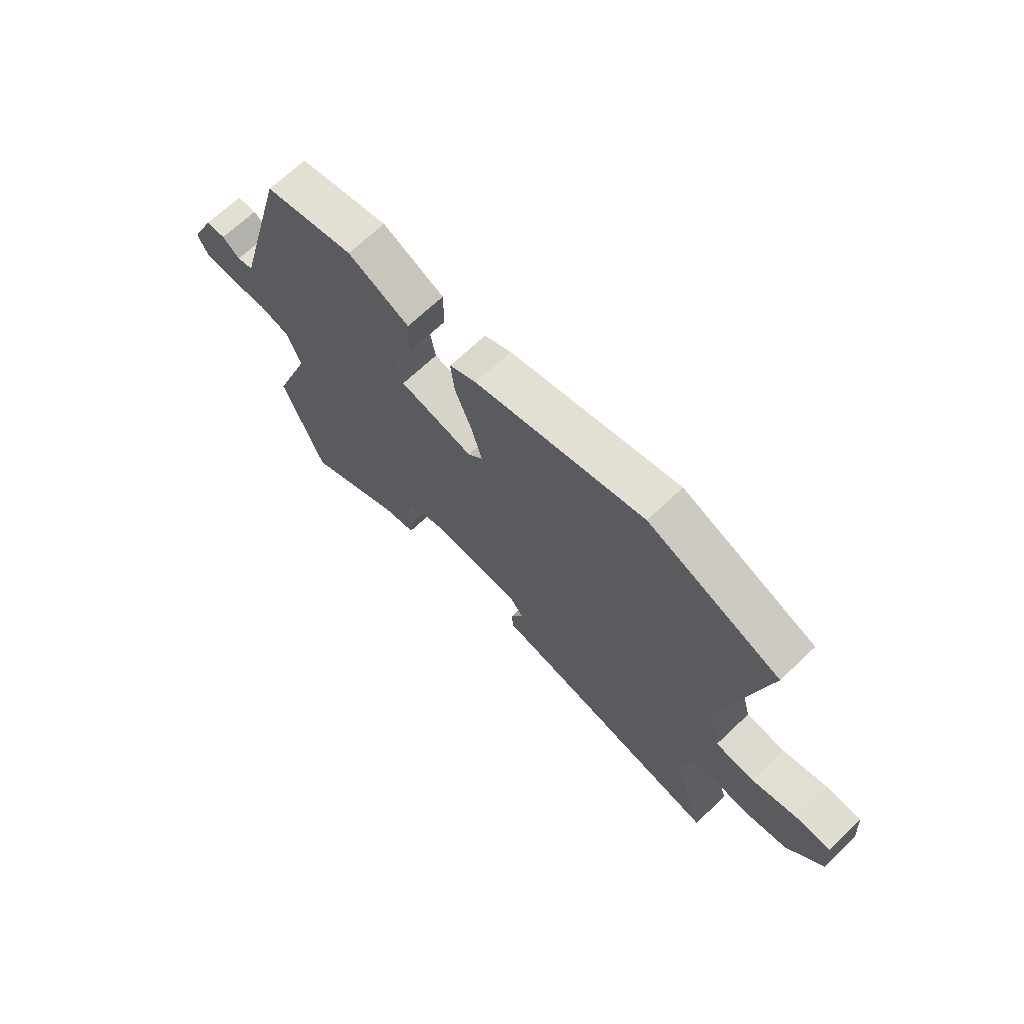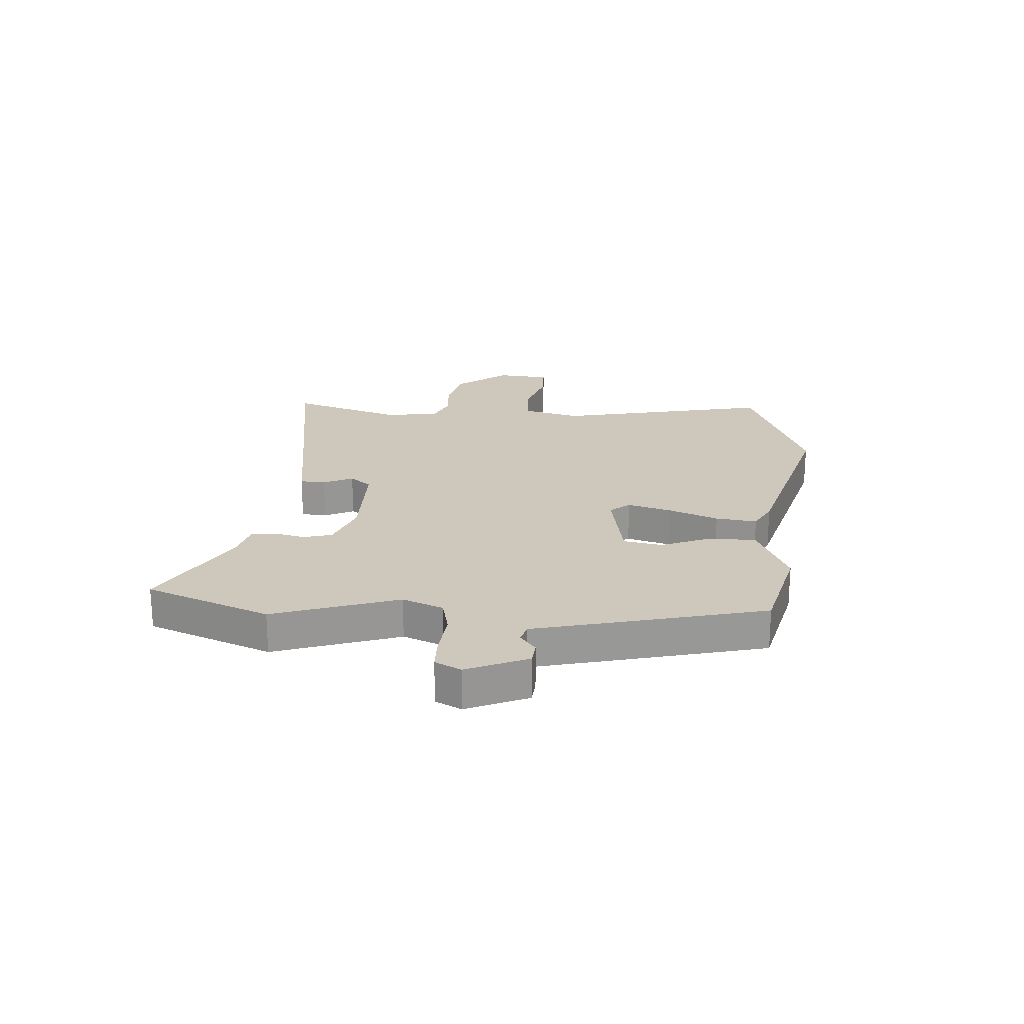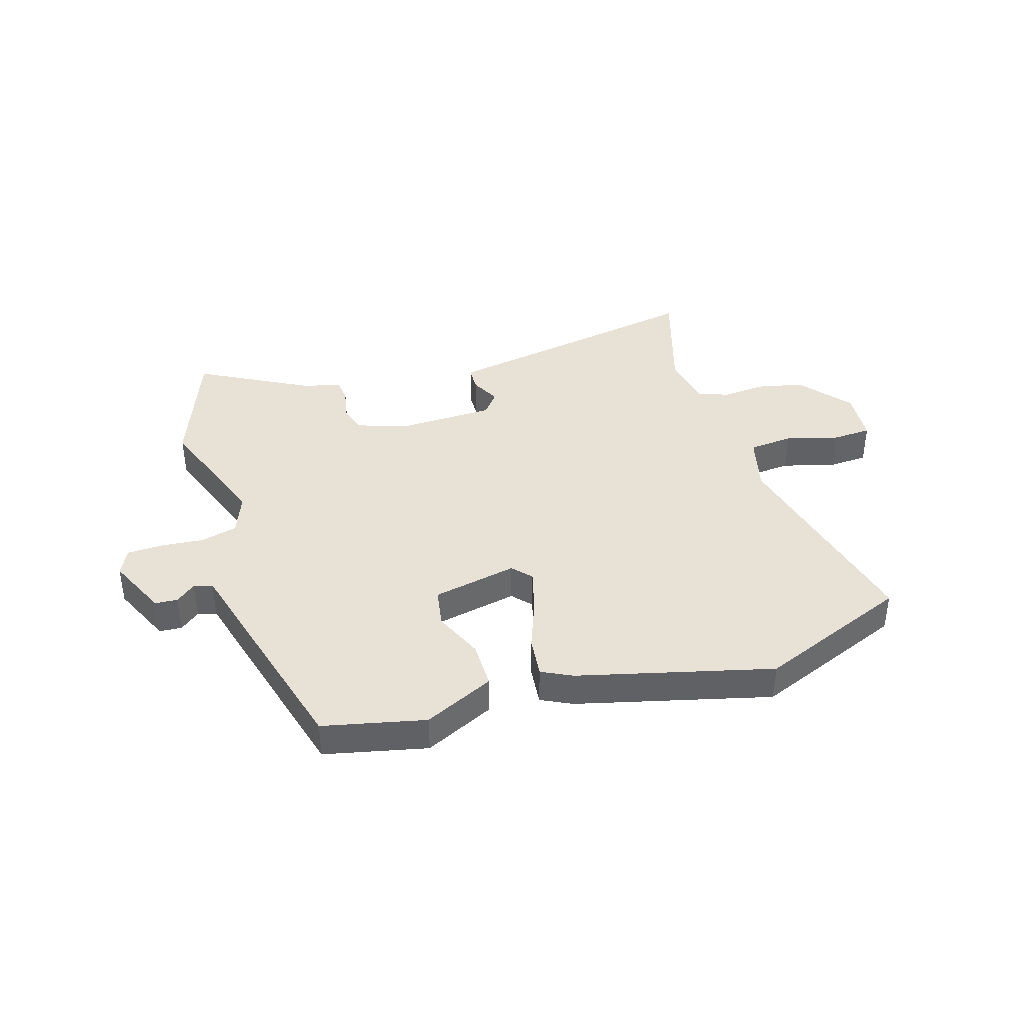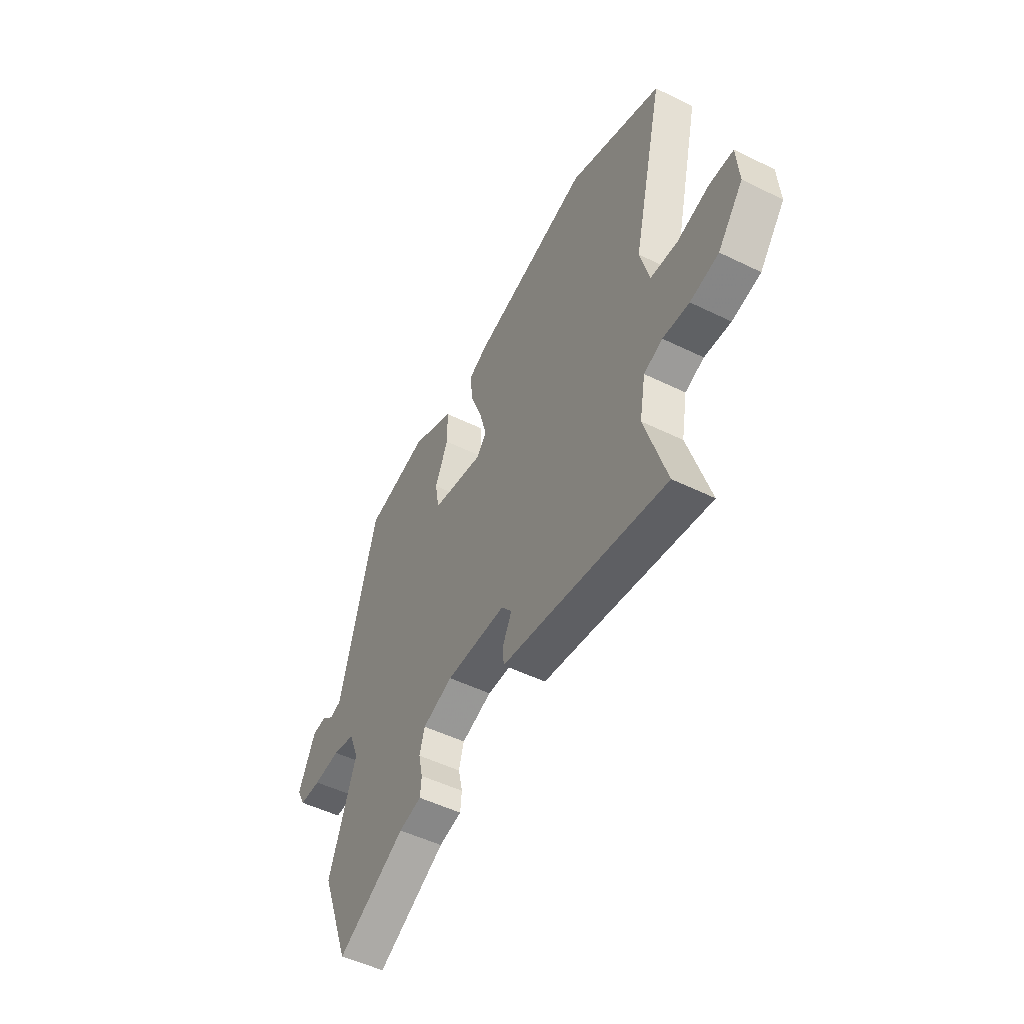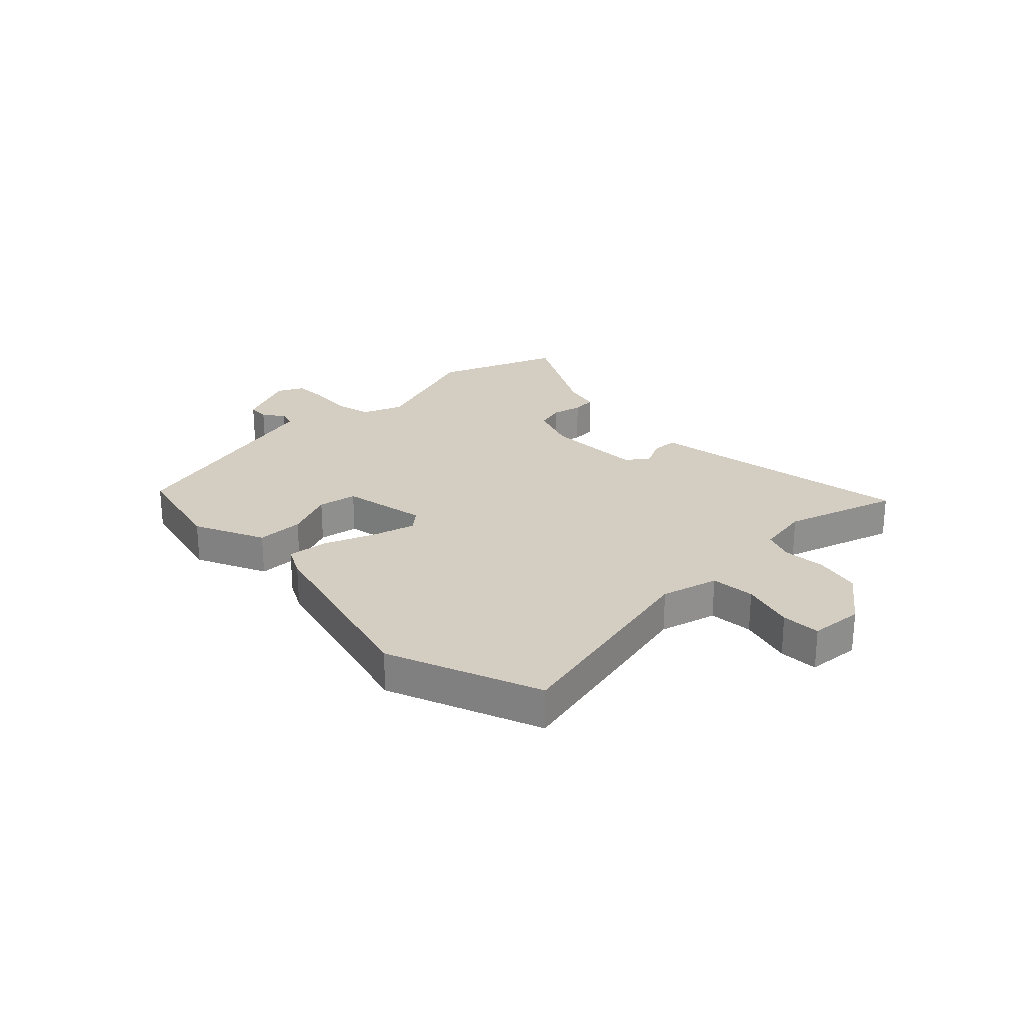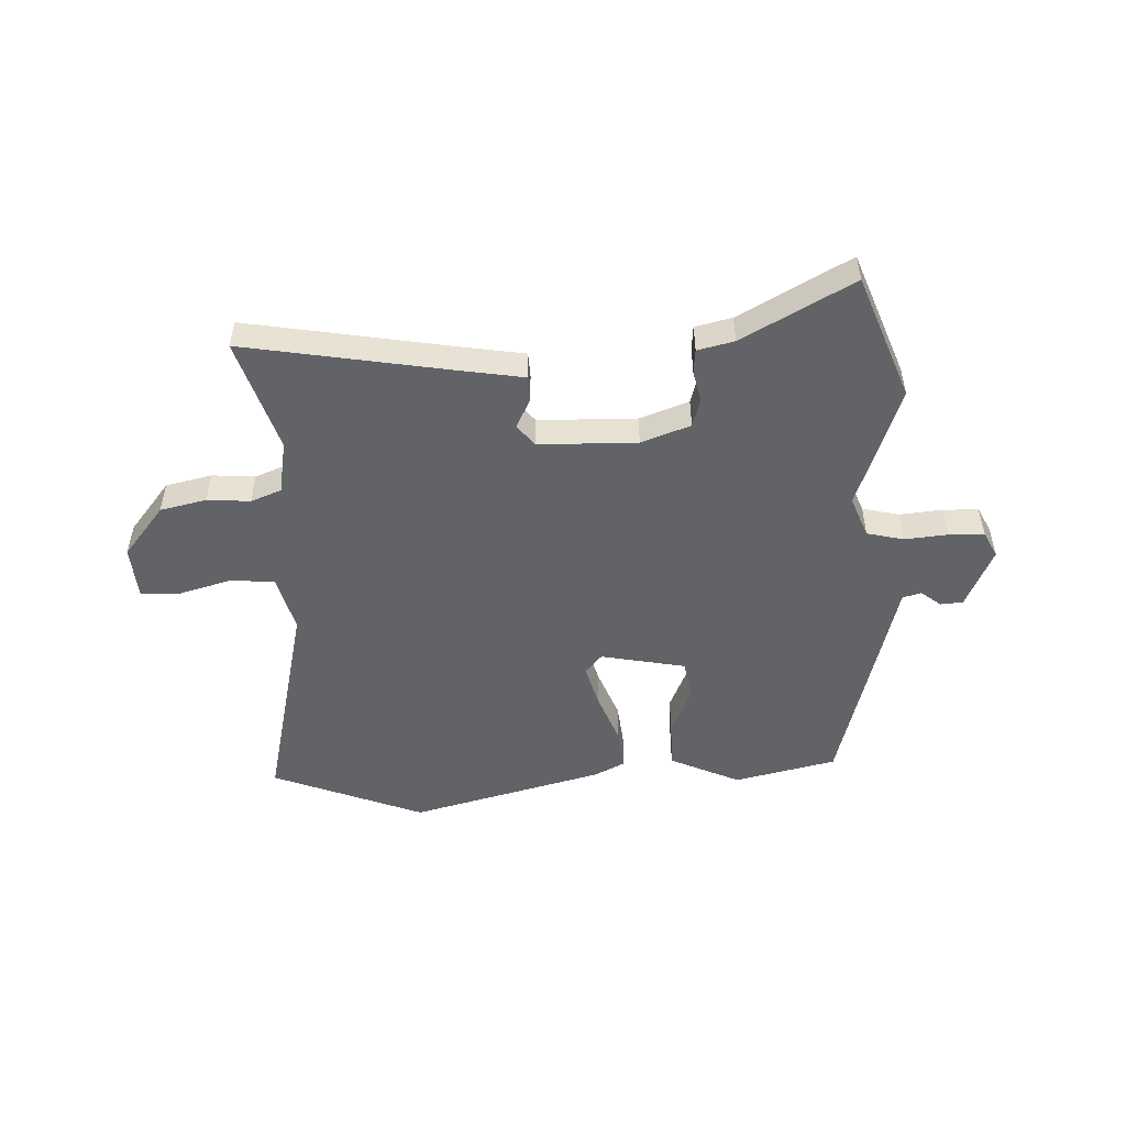
<metadata>
{"format":"obj","ext":"obj","renderer":"f3d","projection":"perspective","resolution":1024,"background":"white","views":[{"elev":68.3,"azim":46.4,"up":"+Z"},{"elev":21.9,"azim":-85.0,"up":"+Y"},{"elev":40.1,"azim":-17.2,"up":"+Y"},{"elev":-50.6,"azim":61.8,"up":"+Z"},{"elev":25.1,"azim":46.2,"up":"+Y"},{"elev":-50.8,"azim":-177.4,"up":"+Y"}]}
</metadata>
<code>
v 0.336 0.07 0.565
v 0.604 0.07 0.458
v 0.514 0.07 0.076
v 0.54 0.07 -0.025
v 0.618 0.07 -0.032
v 0.712 0.07 -0.006
v 0.781 0.07 -0.009
v 0.788 0.07 -0.103
v 0.715 0.07 -0.193
v 0.633 0.07 -0.211
v 0.557 0.07 -0.205
v 0.503 0.07 -0.226
v 0.486 0.07 -0.32
v 0.548 0.07 -0.52
v 0.191 0.07 -0.457
v 0.072 0.07 -0.437
v 0.07 0.07 -0.392
v 0.096 0.07 -0.34
v 0.066 0.07 -0.302
v -0.108 0.07 -0.298
v -0.195 0.07 -0.329
v -0.21 0.07 -0.38
v -0.198 0.07 -0.434
v -0.202 0.07 -0.477
v -0.267 0.07 -0.492
v -0.463 0.07 -0.598
v -0.546 0.07 -0.378
v -0.467 0.07 -0.159
v -0.495 0.07 -0.087
v -0.56 0.07 -0.071
v -0.637 0.07 -0.078
v -0.699 0.07 -0.076
v -0.722 0.07 -0.03
v -0.673 0.07 0.077
v -0.633 0.07 0.08
v -0.598 0.07 0.052
v -0.565 0.07 0.061
v -0.533 0.07 0.181
v -0.457 0.07 0.463
v -0.276 0.07 0.504
v -0.152 0.07 0.446
v -0.152 0.07 0.363
v -0.19 0.07 0.276
v -0.178 0.07 0.207
v -0.028 0.07 0.177
v 0.002 0.07 0.211
v -0.019 0.07 0.288
v -0.053 0.07 0.377
v -0.061 0.07 0.45
v -0.007 0.07 0.477
v 0.336 0 0.565
v 0.604 0 0.458
v 0.514 0 0.076
v 0.54 0 -0.025
v 0.618 0 -0.032
v 0.712 0 -0.006
v 0.781 0 -0.009
v 0.788 0 -0.103
v 0.715 0 -0.193
v 0.633 0 -0.211
v 0.557 0 -0.205
v 0.503 0 -0.226
v 0.486 0 -0.32
v 0.548 0 -0.52
v 0.191 0 -0.457
v 0.072 0 -0.437
v 0.07 0 -0.392
v 0.096 0 -0.34
v 0.066 0 -0.302
v -0.108 0 -0.298
v -0.195 0 -0.329
v -0.21 0 -0.38
v -0.198 0 -0.434
v -0.202 0 -0.477
v -0.267 0 -0.492
v -0.463 0 -0.598
v -0.546 0 -0.378
v -0.467 0 -0.159
v -0.495 0 -0.087
v -0.56 0 -0.071
v -0.637 0 -0.078
v -0.699 0 -0.076
v -0.722 0 -0.03
v -0.673 0 0.077
v -0.633 0 0.08
v -0.598 0 0.052
v -0.565 0 0.061
v -0.533 0 0.181
v -0.457 0 0.463
v -0.276 0 0.504
v -0.152 0 0.446
v -0.152 0 0.363
v -0.19 0 0.276
v -0.178 0 0.207
v -0.028 0 0.177
v 0.002 0 0.211
v -0.019 0 0.288
v -0.053 0 0.377
v -0.061 0 0.45
v -0.007 0 0.477
f 1 2 3
f 50 1 3
f 49 50 3
f 48 49 3
f 47 48 3
f 46 47 3 4
f 45 46 4
f 44 45 4
f 41 42 43
f 40 41 43
f 39 40 43
f 38 39 43
f 37 38 43
f 37 43 44
f 34 35 36
f 33 34 36
f 32 33 36
f 31 32 36
f 30 31 36
f 29 30 36 37
f 25 26 27 28
f 25 28 29
f 24 25 29
f 23 24 29
f 22 23 29
f 29 37 44
f 22 29 44
f 21 22 44
f 15 16 17 18
f 15 18 19
f 14 15 19
f 13 14 19
f 12 13 19
f 11 12 19 20
f 9 10 11
f 8 9 11
f 7 8 11
f 6 7 11
f 5 6 11
f 4 5 11 20
f 4 20 21 44
f 53 52 51
f 53 51 100
f 53 100 99
f 53 99 98
f 53 98 97
f 54 53 97 96
f 54 96 95
f 54 95 94
f 93 92 91
f 93 91 90
f 93 90 89
f 93 89 88
f 93 88 87
f 94 93 87
f 86 85 84
f 86 84 83
f 86 83 82
f 86 82 81
f 86 81 80
f 87 86 80 79
f 78 77 76 75
f 79 78 75
f 79 75 74
f 79 74 73
f 79 73 72
f 94 87 79
f 94 79 72
f 94 72 71
f 68 67 66 65
f 69 68 65
f 69 65 64
f 69 64 63
f 69 63 62
f 70 69 62 61
f 61 60 59
f 61 59 58
f 61 58 57
f 61 57 56
f 61 56 55
f 70 61 55 54
f 94 71 70 54
f 1 51 52 2
f 2 52 53 3
f 3 53 54 4
f 4 54 55 5
f 5 55 56 6
f 6 56 57 7
f 7 57 58 8
f 8 58 59 9
f 9 59 60 10
f 10 60 61 11
f 11 61 62 12
f 12 62 63 13
f 13 63 64 14
f 14 64 65 15
f 15 65 66 16
f 16 66 67 17
f 17 67 68 18
f 18 68 69 19
f 19 69 70 20
f 20 70 71 21
f 21 71 72 22
f 22 72 73 23
f 23 73 74 24
f 24 74 75 25
f 25 75 76 26
f 26 76 77 27
f 27 77 78 28
f 28 78 79 29
f 29 79 80 30
f 30 80 81 31
f 31 81 82 32
f 32 82 83 33
f 33 83 84 34
f 34 84 85 35
f 35 85 86 36
f 36 86 87 37
f 37 87 88 38
f 38 88 89 39
f 39 89 90 40
f 40 90 91 41
f 41 91 92 42
f 42 92 93 43
f 43 93 94 44
f 44 94 95 45
f 45 95 96 46
f 46 96 97 47
f 47 97 98 48
f 48 98 99 49
f 49 99 100 50
f 50 100 51 1

</code>
